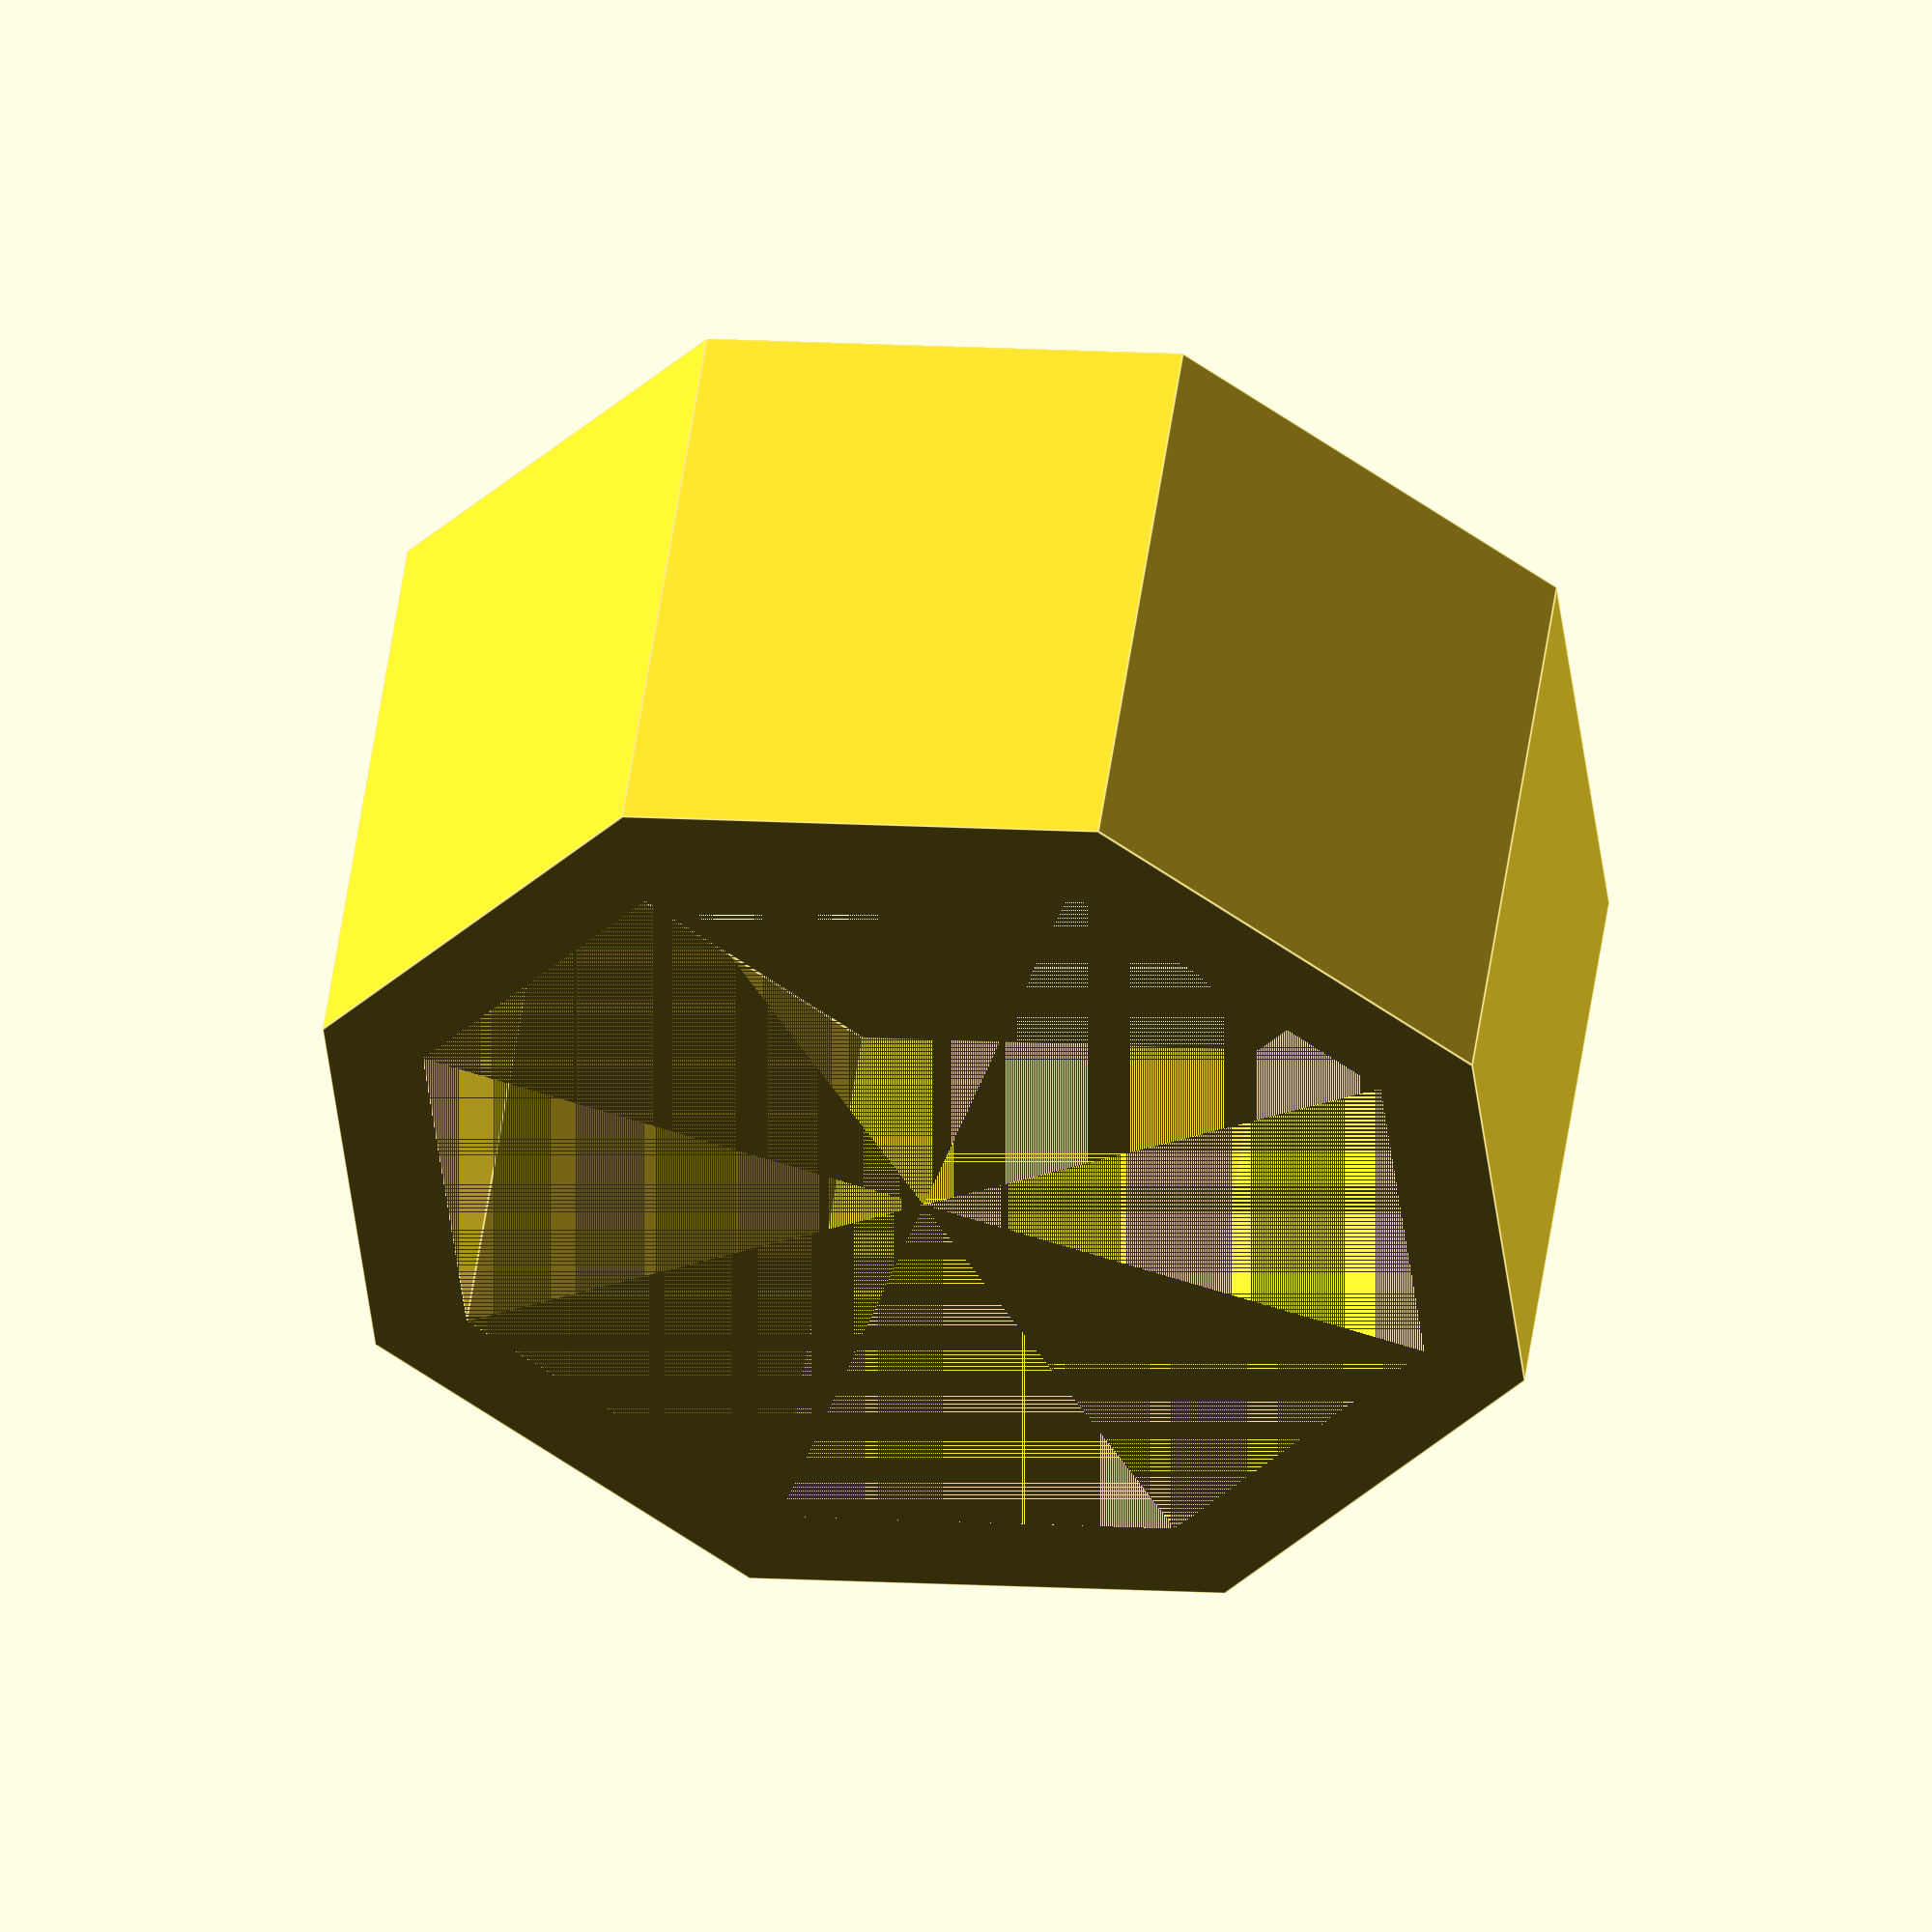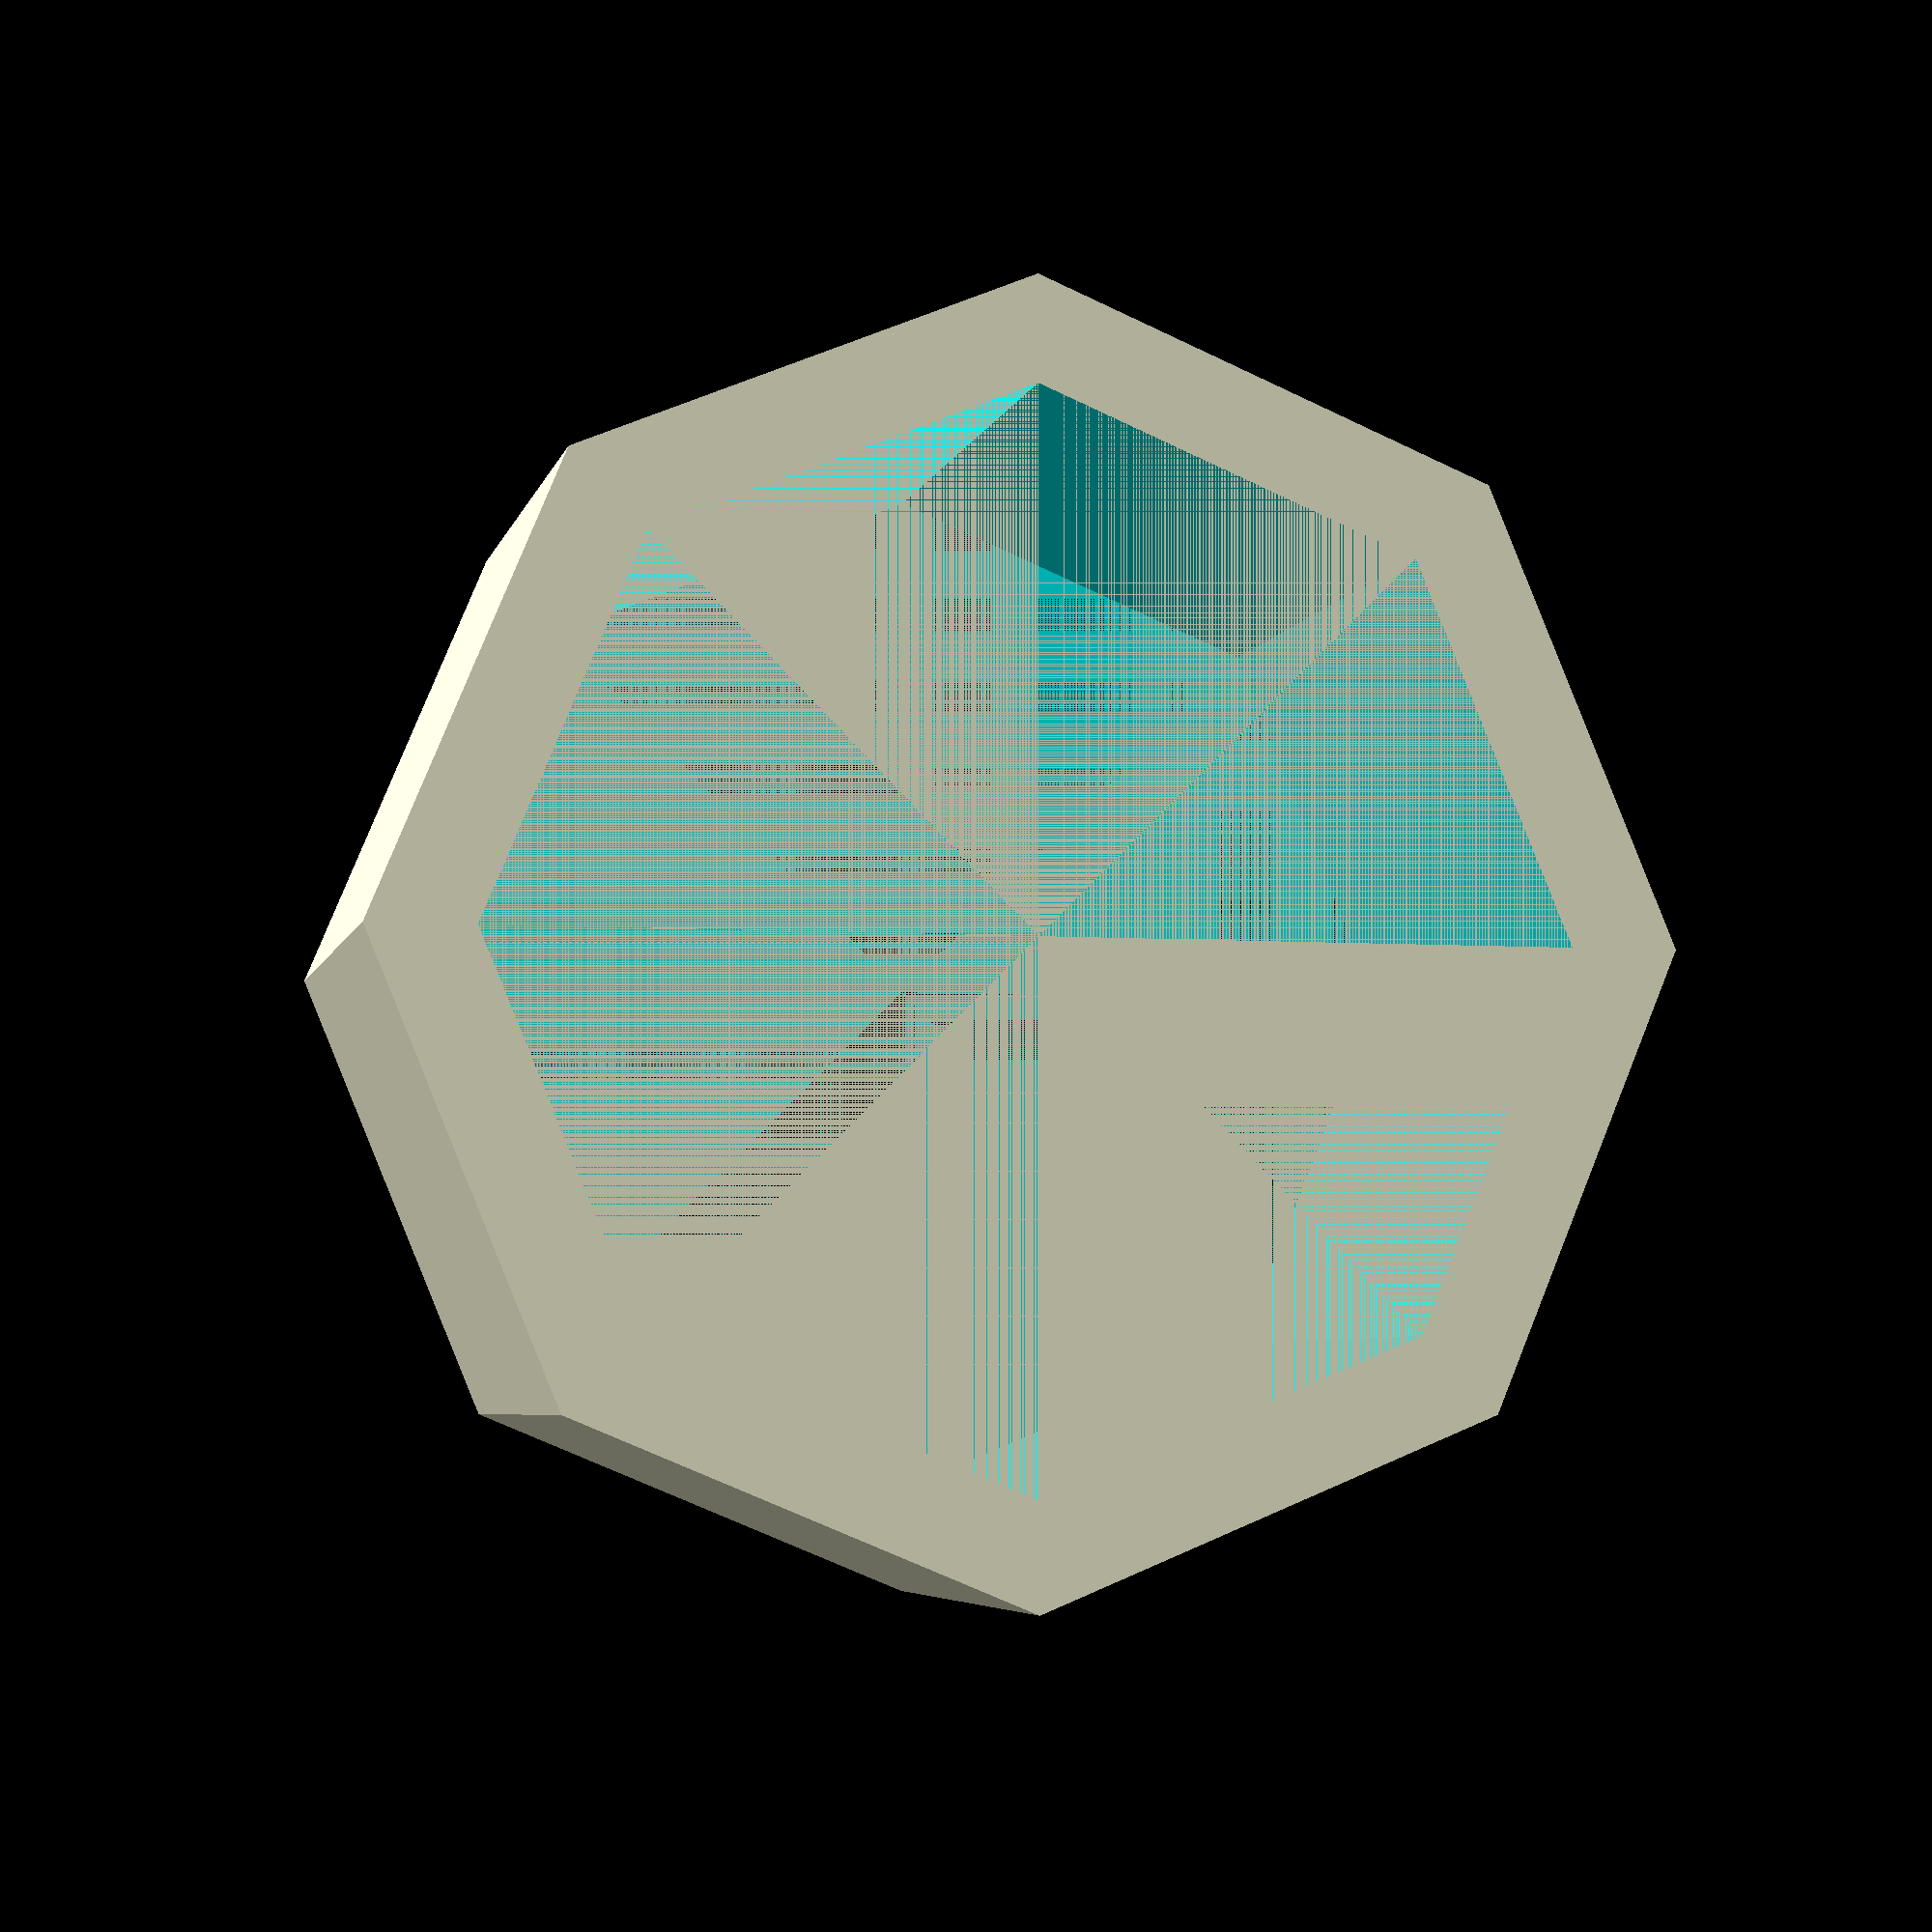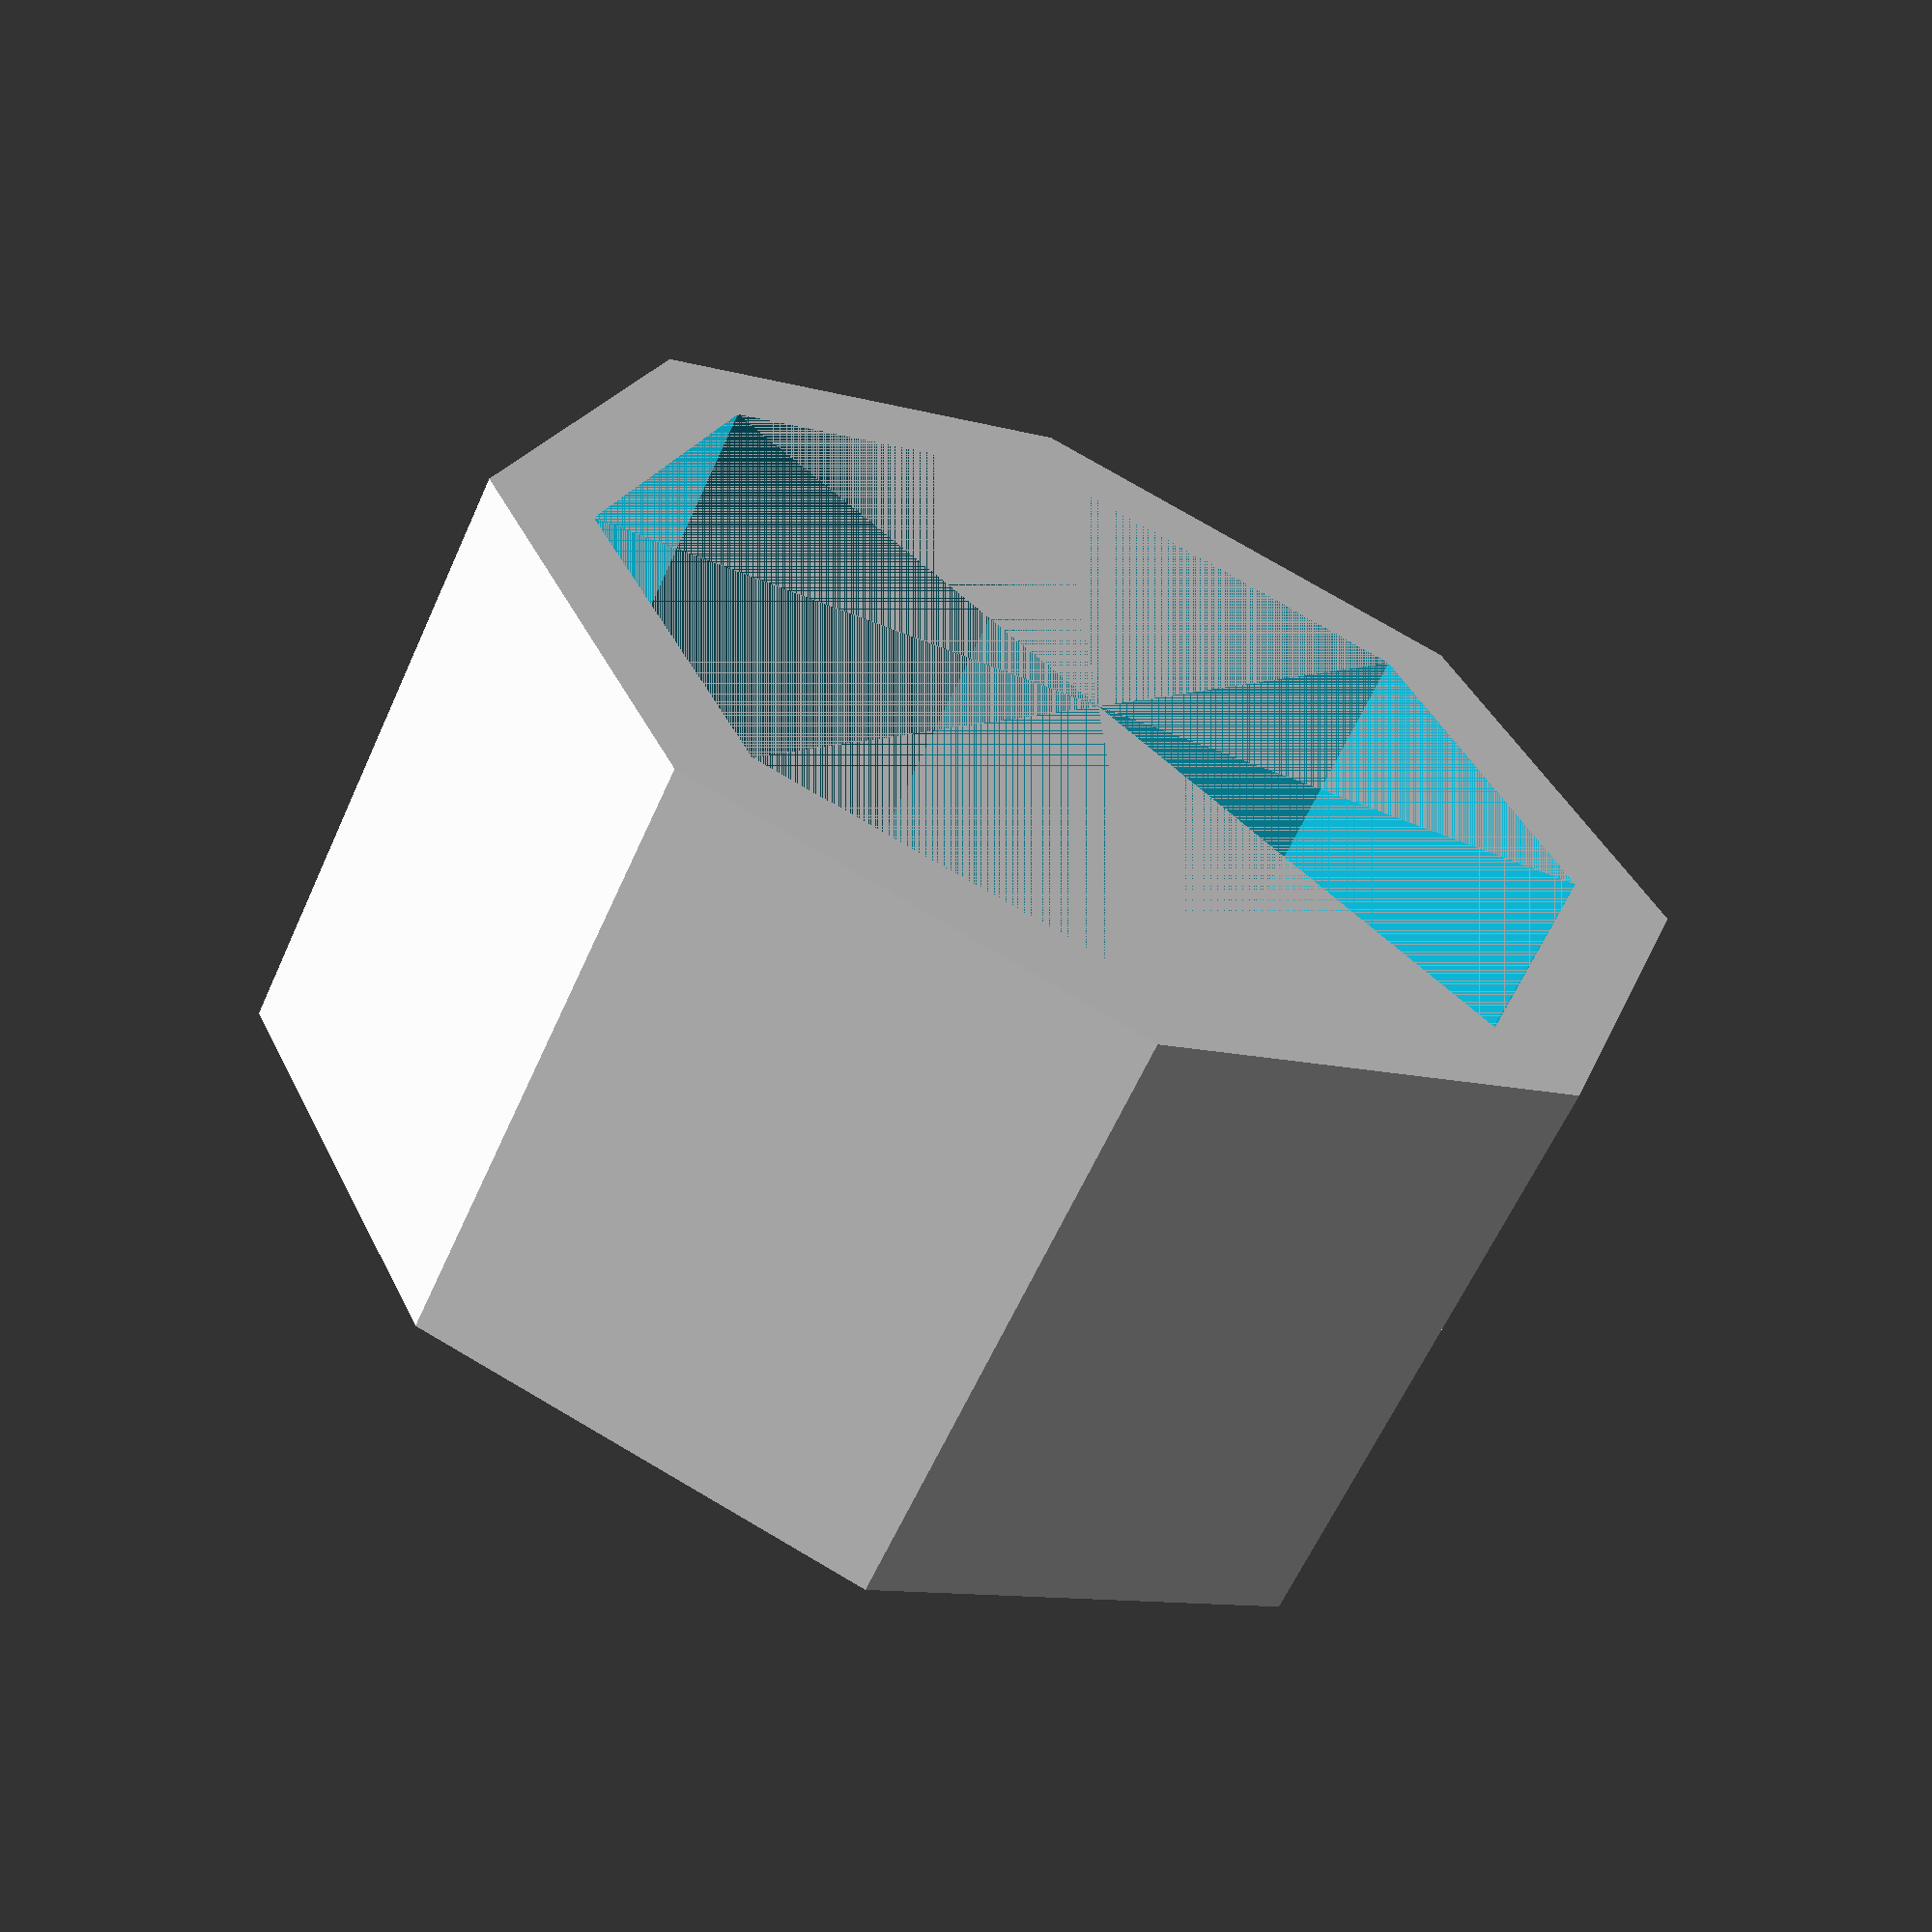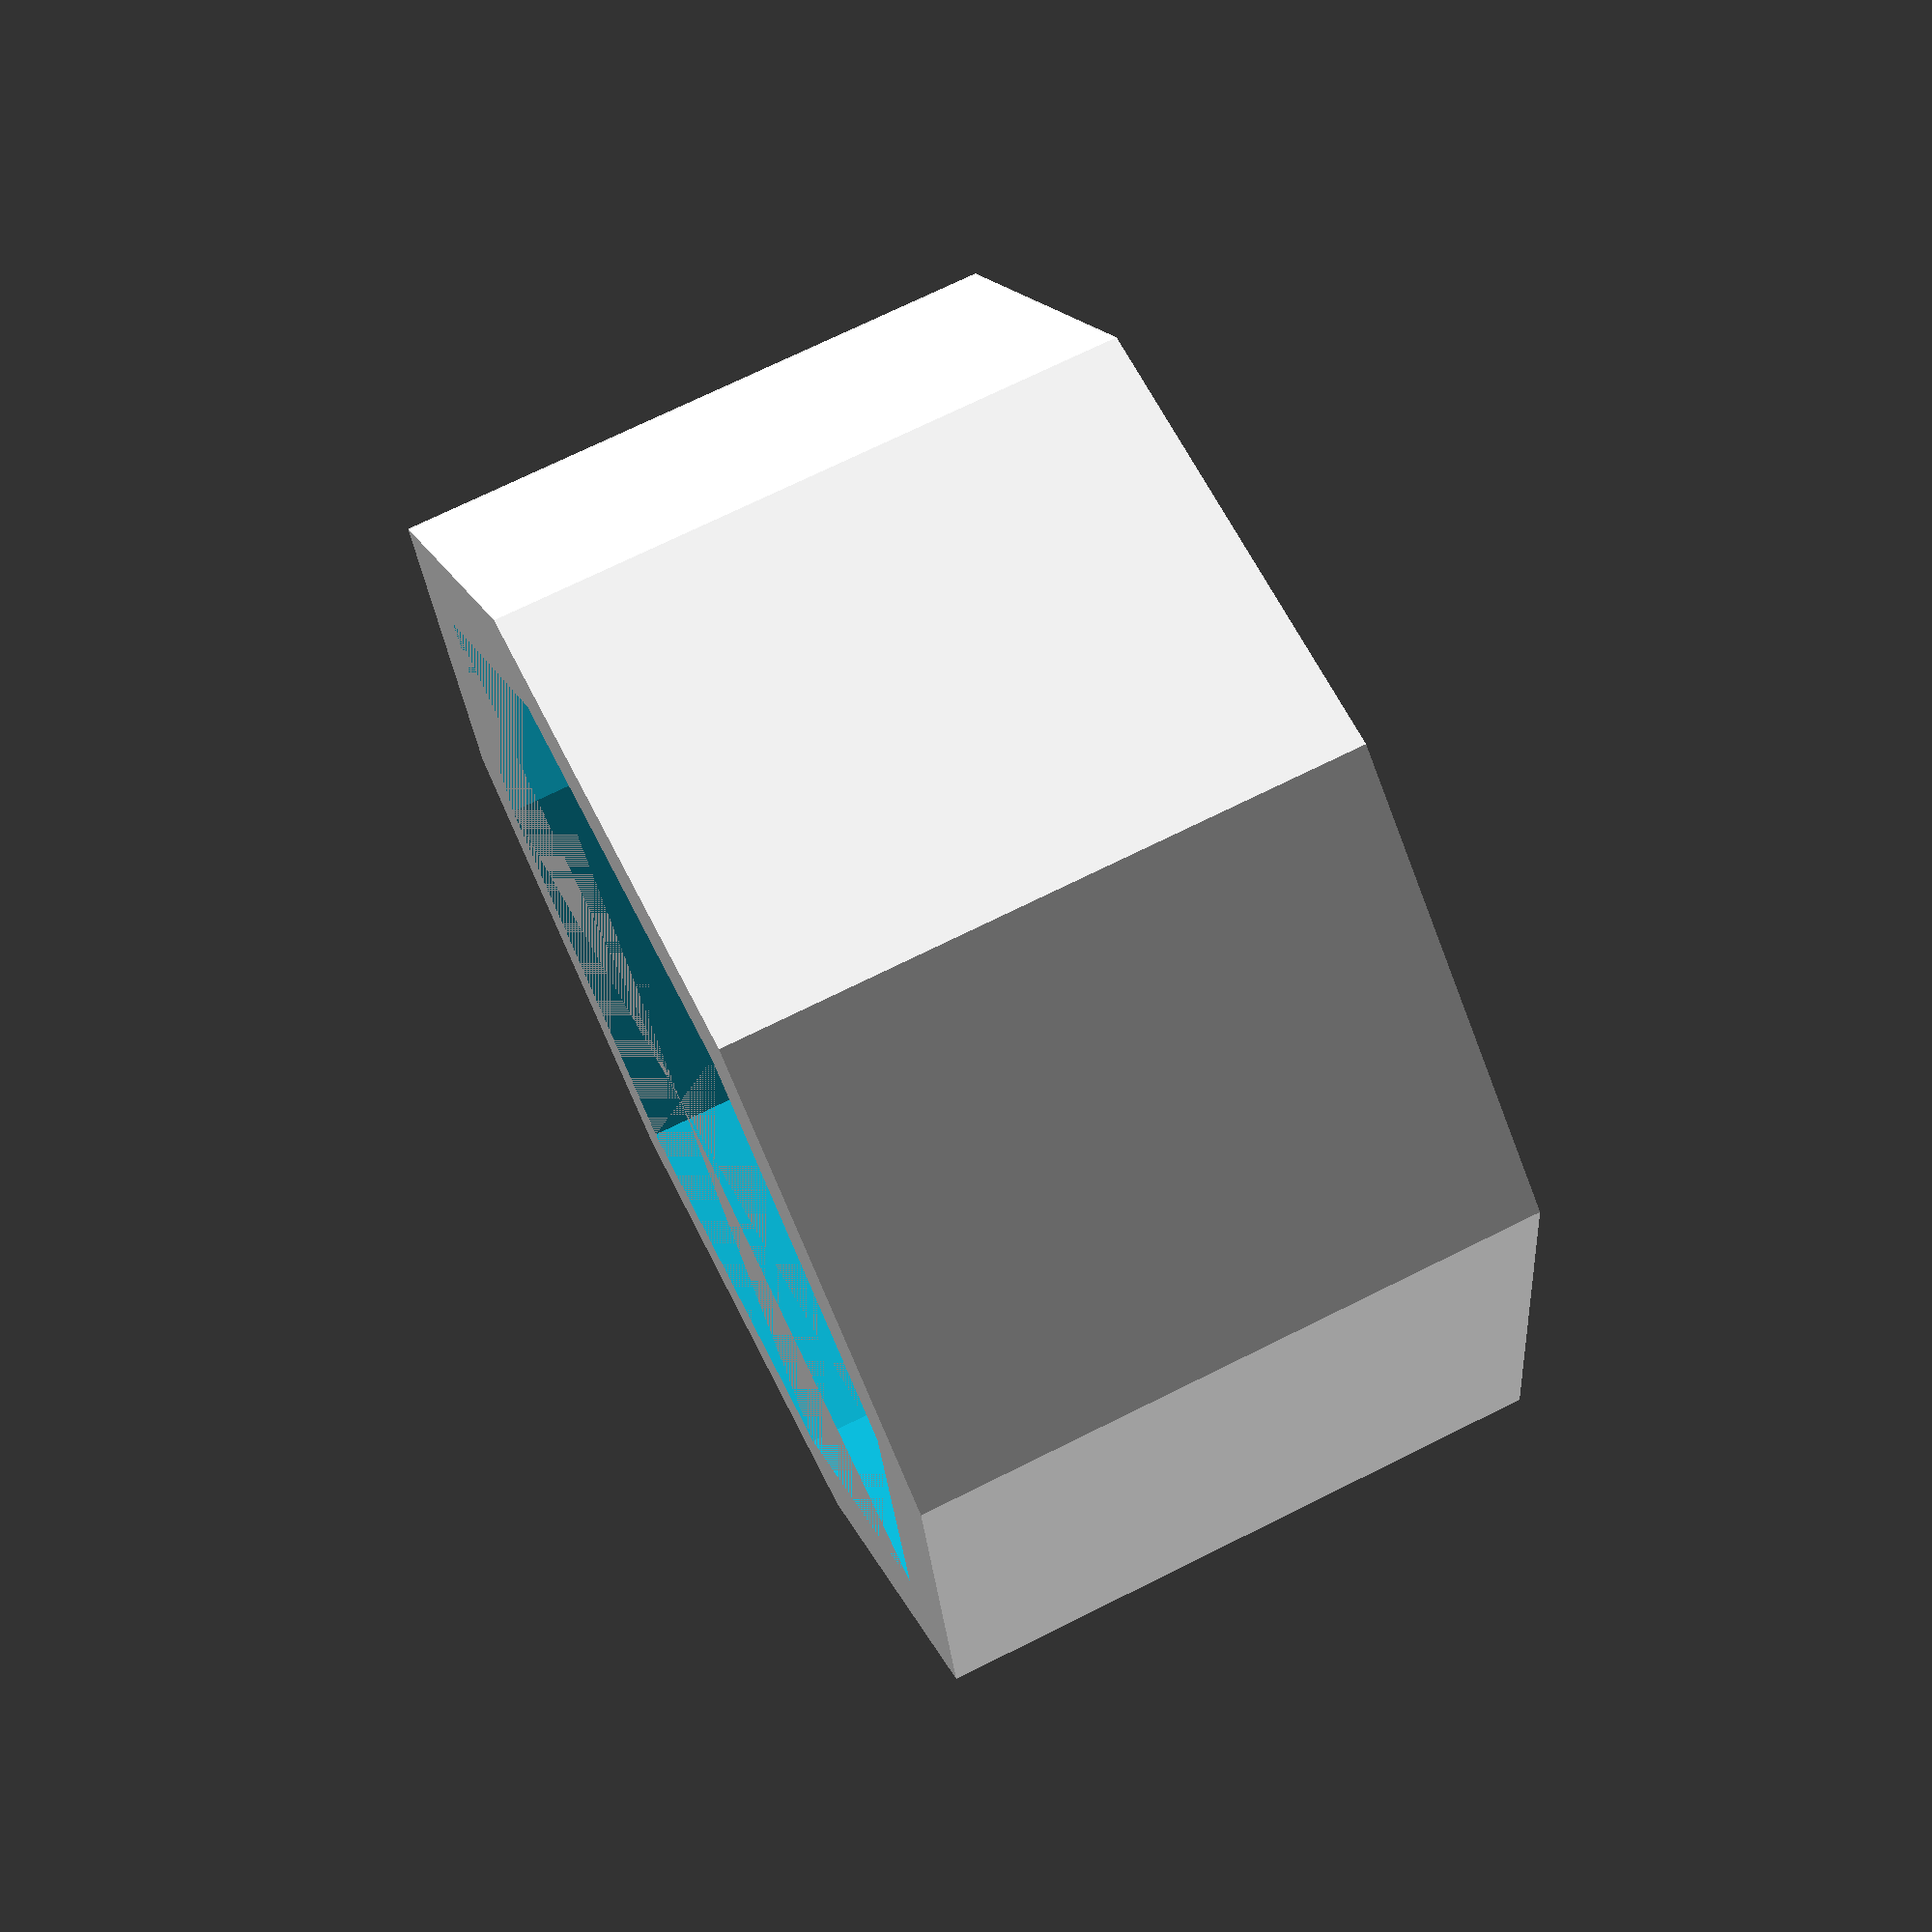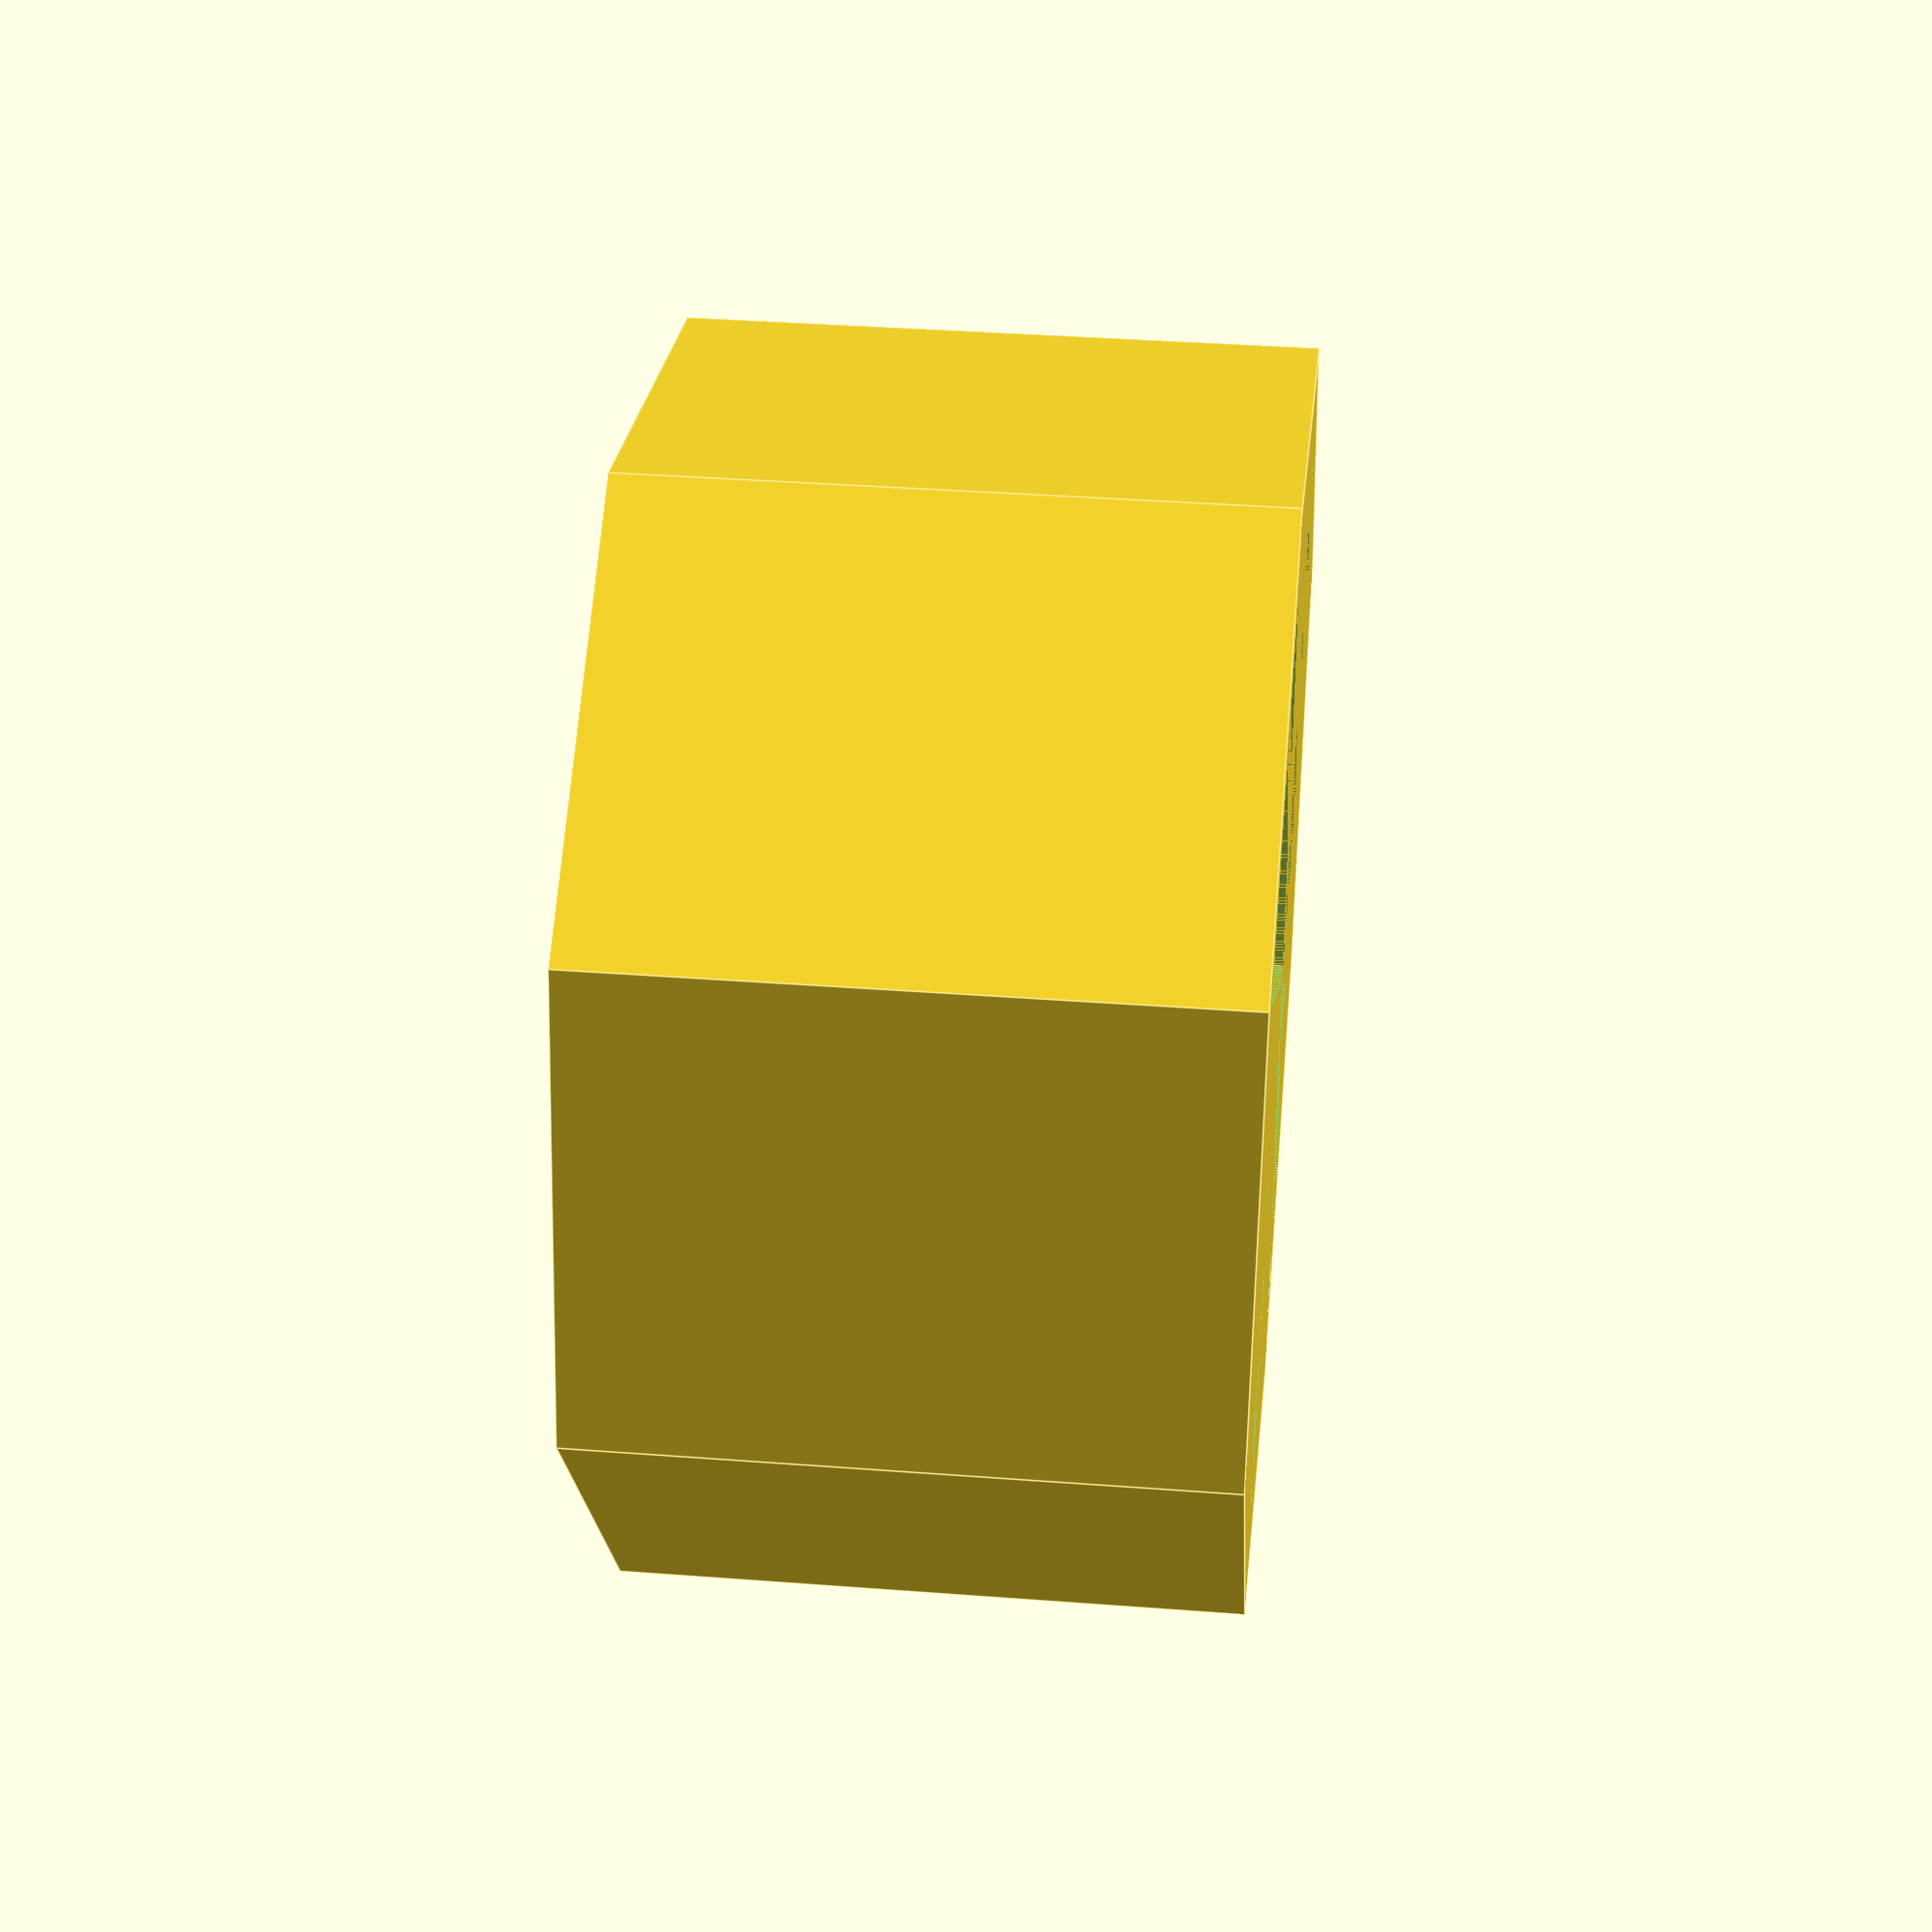
<openscad>
// Pipes

difference(){
	cylinder(3, 3, 3, $fn=8, center=true);
	cylinder(3, 2.5, 2.5, $fn=8, center=true);
}
</openscad>
<views>
elev=310.2 azim=151.2 roll=7.7 proj=o view=edges
elev=5.2 azim=45.0 roll=347.5 proj=p view=solid
elev=241.0 azim=86.4 roll=204.0 proj=p view=solid
elev=108.5 azim=14.3 roll=116.5 proj=p view=solid
elev=323.5 azim=100.6 roll=95.7 proj=p view=edges
</views>
